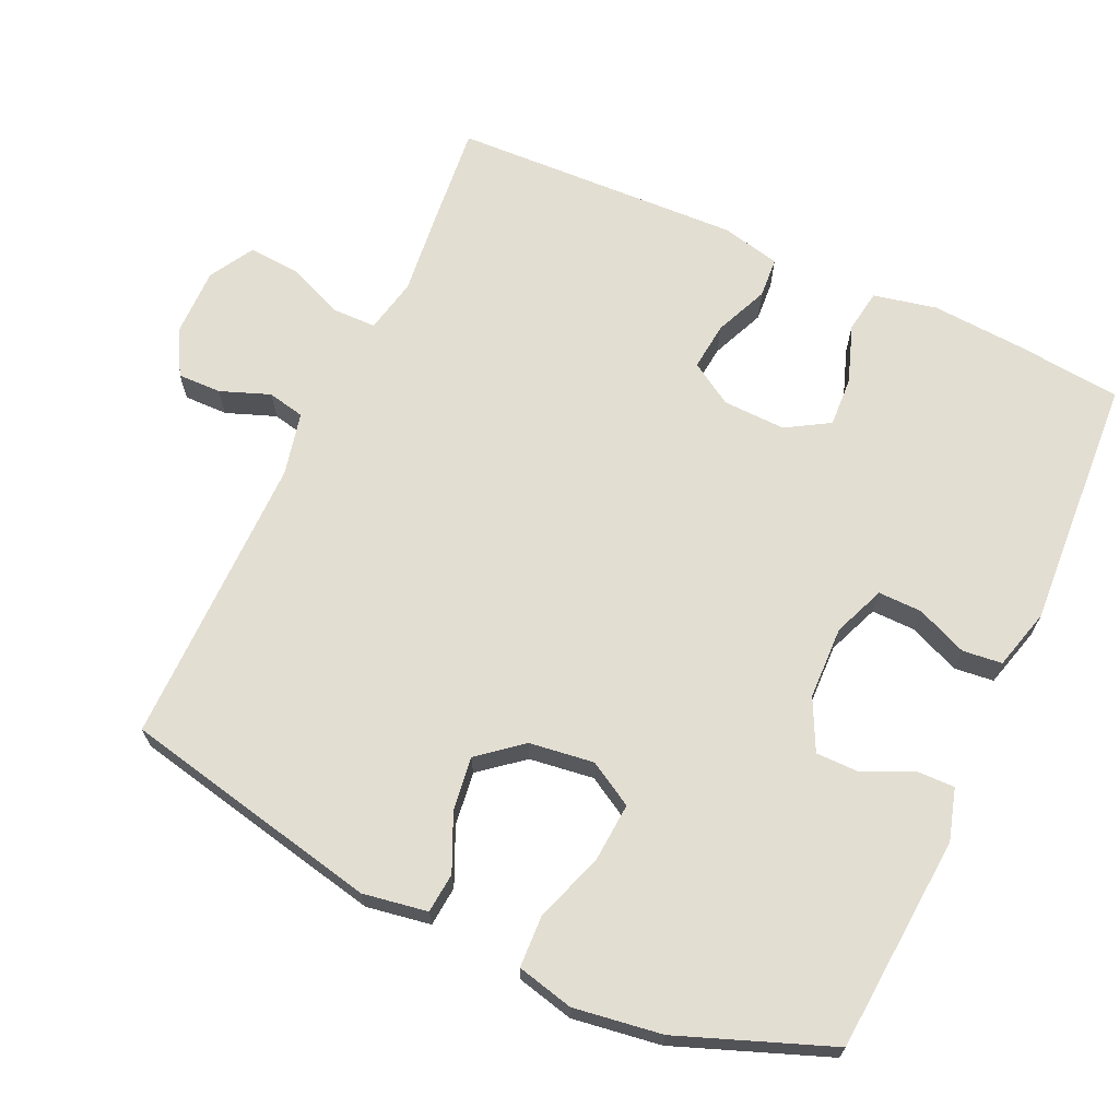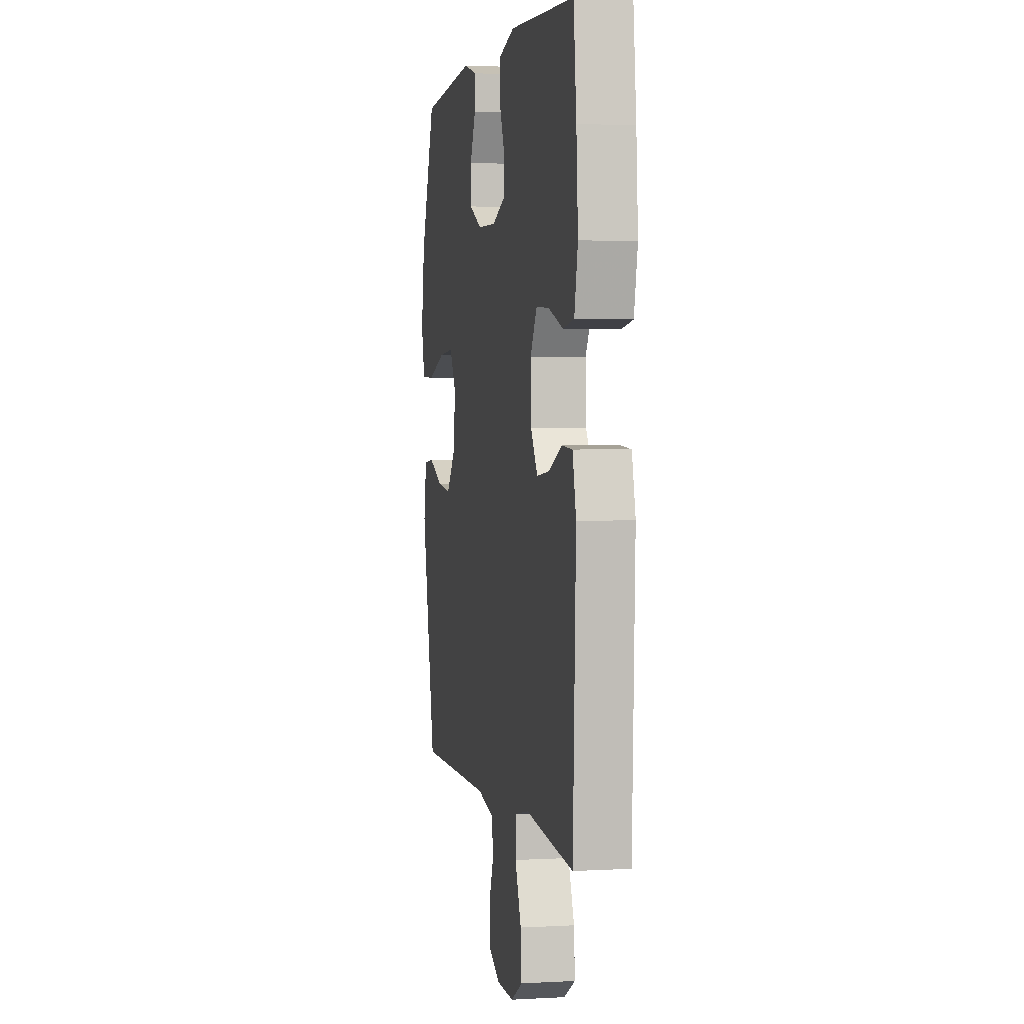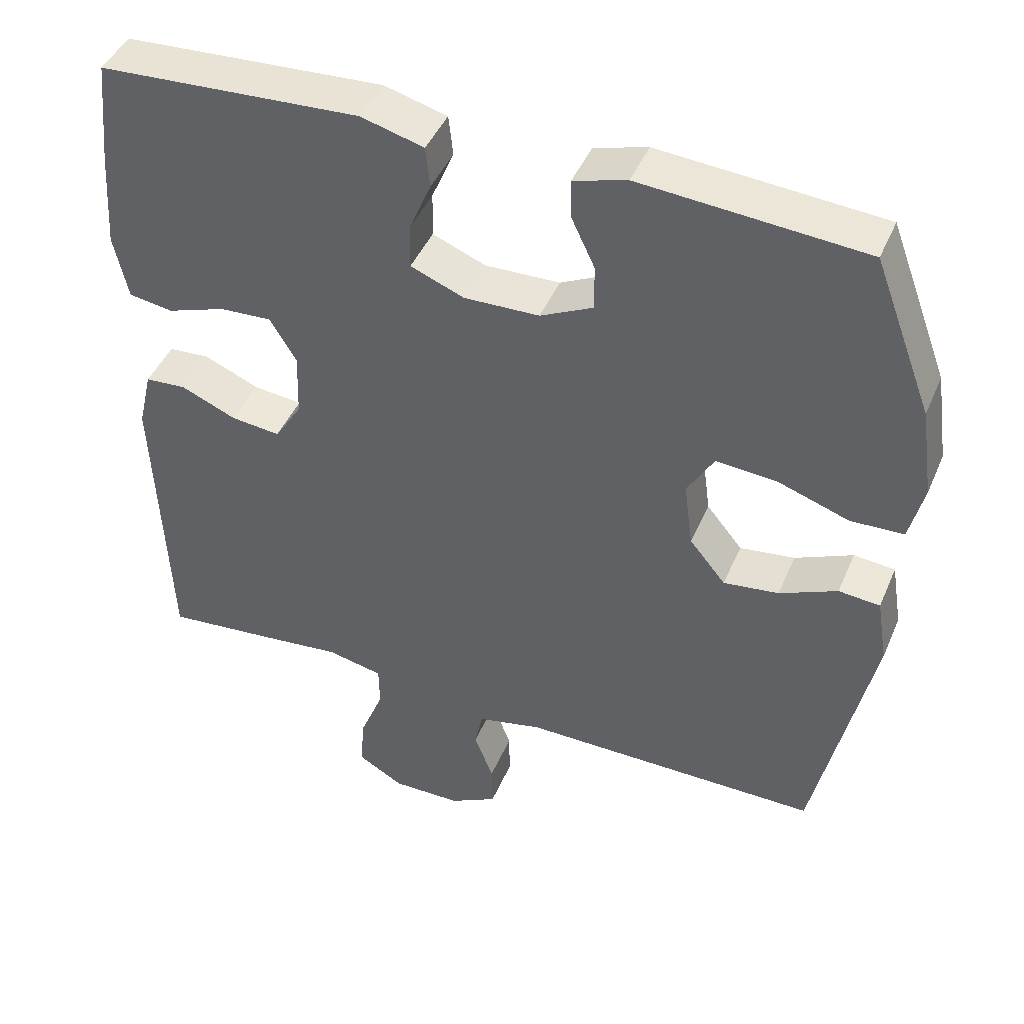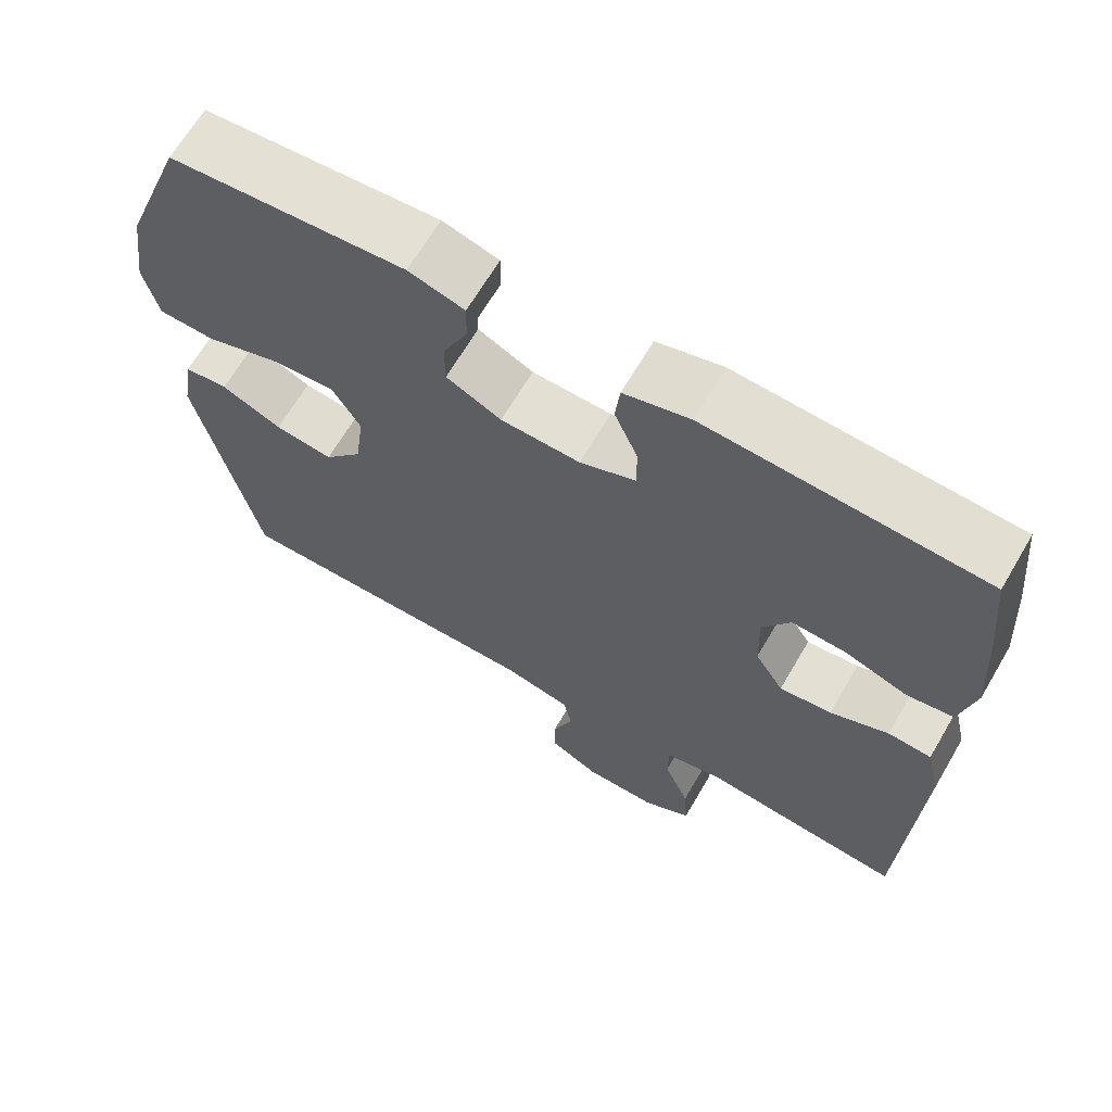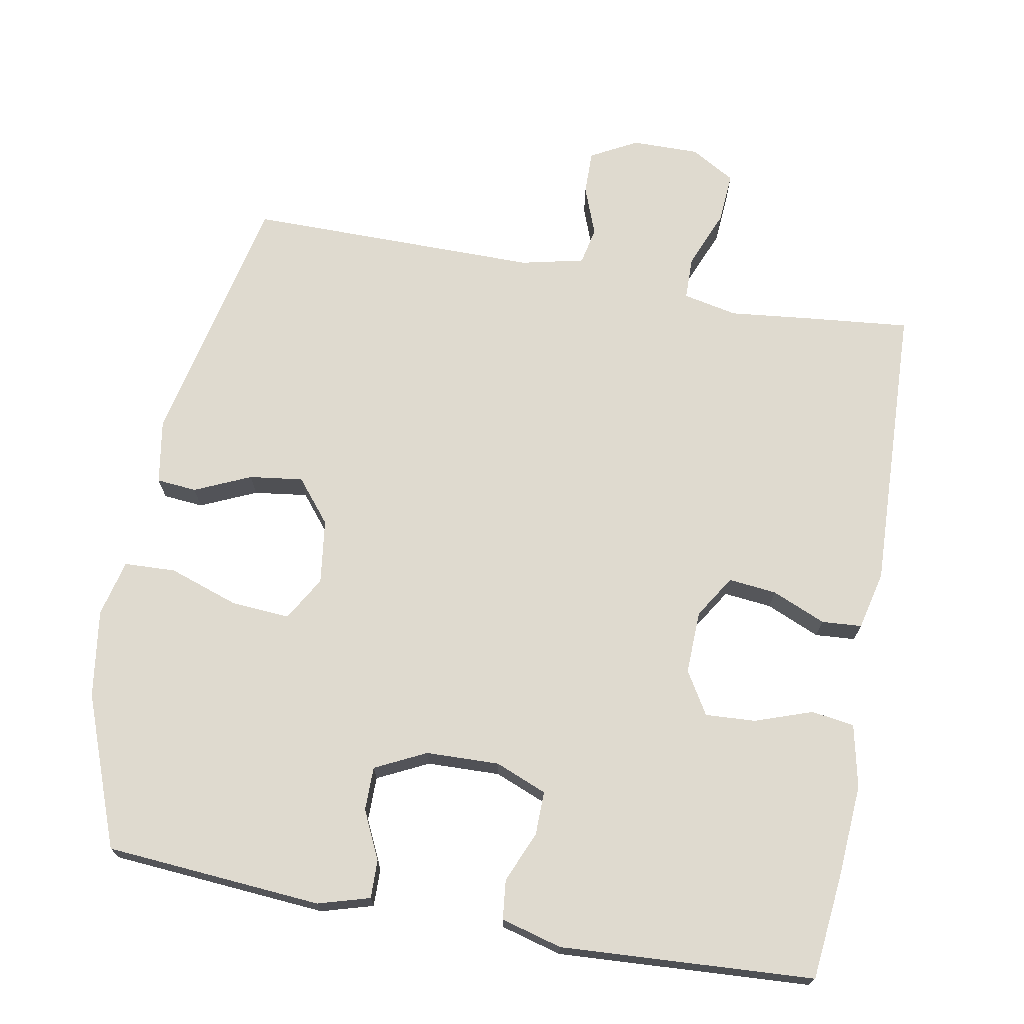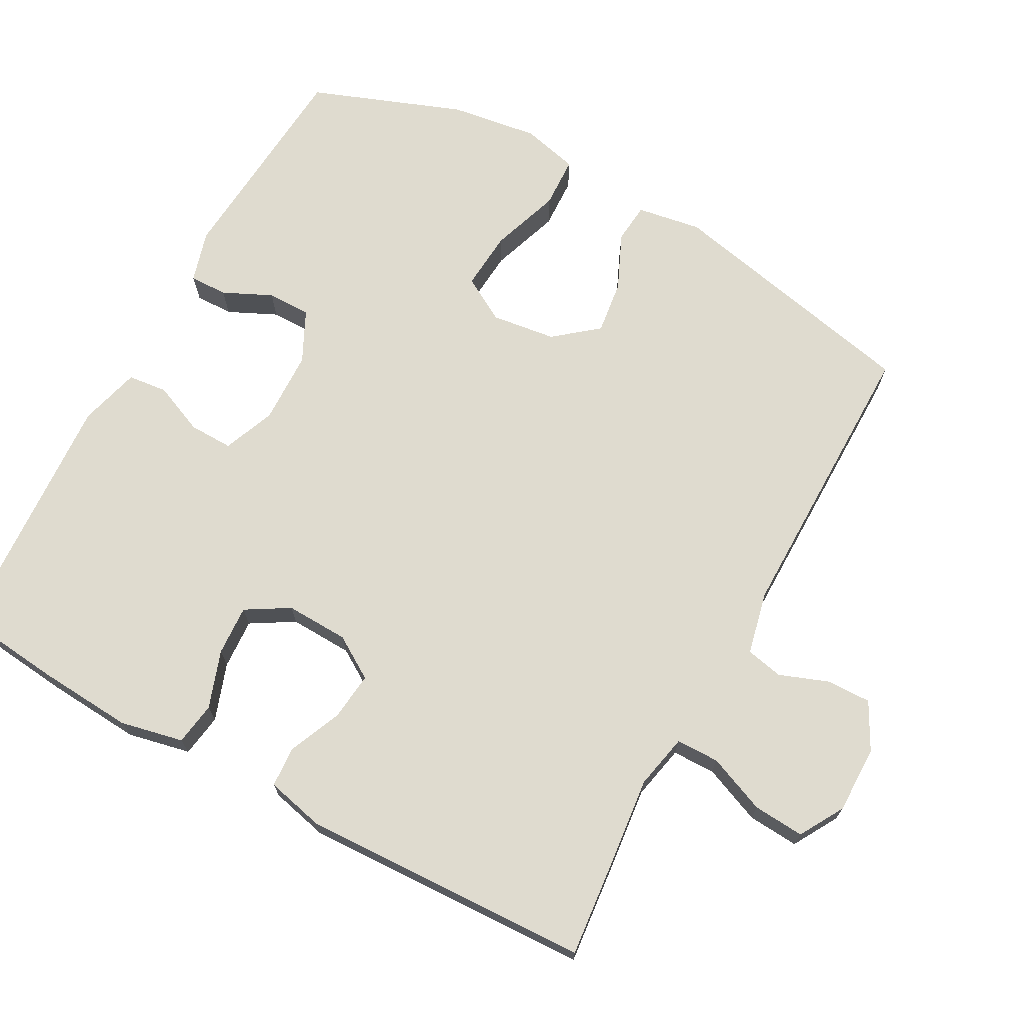
<metadata>
{"format":"obj","ext":"obj","renderer":"f3d","projection":"perspective","resolution":1024,"background":"white","views":[{"elev":67.7,"azim":-65.3,"up":"+Y"},{"elev":2.3,"azim":78.8,"up":"+Z"},{"elev":44.5,"azim":-157.8,"up":"+Z"},{"elev":66.4,"azim":30.4,"up":"+Z"},{"elev":70.9,"azim":10.4,"up":"+Y"},{"elev":70.3,"azim":118.7,"up":"+Y"}]}
</metadata>
<code>
v 0.5 0.07 0.5
v 0.515 0.07 0.355
v 0.524 0.07 0.223
v 0.505 0.07 0.135
v 0.445 0.07 0.126
v 0.365 0.07 0.154
v 0.295 0.07 0.158
v 0.259 0.07 0.098
v 0.262 0.07 0.01
v 0.299 0.07 -0.049
v 0.366 0.07 -0.042
v 0.441 0.07 -0.01
v 0.497 0.07 -0.014
v 0.516 0.07 -0.095
v 0.5 0.07 -0.5
v 0.36 0.07 -0.486
v 0.241 0.07 -0.473
v 0.165 0.07 -0.489
v 0.164 0.07 -0.549
v 0.197 0.07 -0.63
v 0.202 0.07 -0.701
v 0.14 0.07 -0.737
v 0.046 0.07 -0.736
v -0.019 0.07 -0.701
v -0.018 0.07 -0.64
v 0.008 0.07 -0.571
v -0.003 0.07 -0.519
v -0.091 0.07 -0.499
v -0.5 0.07 -0.5
v -0.577 0.07 -0.139
v -0.562 0.07 -0.049
v -0.506 0.07 -0.044
v -0.428 0.07 -0.079
v -0.353 0.07 -0.089
v -0.304 0.07 -0.029
v -0.292 0.07 0.061
v -0.328 0.07 0.123
v -0.41 0.07 0.117
v -0.507 0.07 0.084
v -0.579 0.07 0.087
v -0.598 0.07 0.166
v -0.58 0.07 0.289
v -0.5 0.07 0.5
v -0.198 0.07 0.523
v -0.126 0.07 0.502
v -0.127 0.07 0.449
v -0.159 0.07 0.381
v -0.159 0.07 0.32
v -0.088 0.07 0.285
v 0.014 0.07 0.282
v 0.086 0.07 0.311
v 0.085 0.07 0.372
v 0.055 0.07 0.443
v 0.061 0.07 0.498
v 0.146 0.07 0.521
v 0.5 0 0.5
v 0.515 0 0.355
v 0.524 0 0.223
v 0.505 0 0.135
v 0.445 0 0.126
v 0.365 0 0.154
v 0.295 0 0.158
v 0.259 0 0.098
v 0.262 0 0.01
v 0.299 0 -0.049
v 0.366 0 -0.042
v 0.441 0 -0.01
v 0.497 0 -0.014
v 0.516 0 -0.095
v 0.5 0 -0.5
v 0.36 0 -0.486
v 0.241 0 -0.473
v 0.165 0 -0.489
v 0.164 0 -0.549
v 0.197 0 -0.63
v 0.202 0 -0.701
v 0.14 0 -0.737
v 0.046 0 -0.736
v -0.019 0 -0.701
v -0.018 0 -0.64
v 0.008 0 -0.571
v -0.003 0 -0.519
v -0.091 0 -0.499
v -0.5 0 -0.5
v -0.577 0 -0.139
v -0.562 0 -0.049
v -0.506 0 -0.044
v -0.428 0 -0.079
v -0.353 0 -0.089
v -0.304 0 -0.029
v -0.292 0 0.061
v -0.328 0 0.123
v -0.41 0 0.117
v -0.507 0 0.084
v -0.579 0 0.087
v -0.598 0 0.166
v -0.58 0 0.289
v -0.5 0 0.5
v -0.198 0 0.523
v -0.126 0 0.502
v -0.127 0 0.449
v -0.159 0 0.381
v -0.159 0 0.32
v -0.088 0 0.285
v 0.014 0 0.282
v 0.086 0 0.311
v 0.085 0 0.372
v 0.055 0 0.443
v 0.061 0 0.498
v 0.146 0 0.521
f 52 53 54 55
f 51 52 55 1
f 44 45 46 47
f 44 47 48
f 43 44 48
f 42 43 48
f 41 42 48 49
f 38 39 40 41
f 37 38 41 49
f 30 31 32 33
f 28 29 30 33
f 27 28 33 34
f 23 24 25 26
f 23 26 27
f 22 23 27
f 19 20 21 22
f 18 19 22 27
f 17 18 27 34
f 11 12 13 14
f 10 11 14 15
f 9 10 15 16
f 3 4 5 6
f 3 6 7
f 51 1 2 3
f 50 51 3 7
f 36 37 49 50
f 35 36 50 7
f 9 16 17 34
f 8 9 34 35
f 7 8 35
f 110 109 108 107
f 56 110 107 106
f 102 101 100 99
f 103 102 99
f 103 99 98
f 103 98 97
f 104 103 97 96
f 96 95 94 93
f 104 96 93 92
f 88 87 86 85
f 88 85 84 83
f 89 88 83 82
f 81 80 79 78
f 82 81 78
f 82 78 77
f 77 76 75 74
f 82 77 74 73
f 89 82 73 72
f 69 68 67 66
f 70 69 66 65
f 71 70 65 64
f 61 60 59 58
f 62 61 58
f 58 57 56 106
f 62 58 106 105
f 105 104 92 91
f 62 105 91 90
f 89 72 71 64
f 90 89 64 63
f 90 63 62
f 1 56 57 2
f 2 57 58 3
f 3 58 59 4
f 4 59 60 5
f 5 60 61 6
f 6 61 62 7
f 7 62 63 8
f 8 63 64 9
f 9 64 65 10
f 10 65 66 11
f 11 66 67 12
f 12 67 68 13
f 13 68 69 14
f 14 69 70 15
f 15 70 71 16
f 16 71 72 17
f 17 72 73 18
f 18 73 74 19
f 19 74 75 20
f 20 75 76 21
f 21 76 77 22
f 22 77 78 23
f 23 78 79 24
f 24 79 80 25
f 25 80 81 26
f 26 81 82 27
f 27 82 83 28
f 28 83 84 29
f 29 84 85 30
f 30 85 86 31
f 31 86 87 32
f 32 87 88 33
f 33 88 89 34
f 34 89 90 35
f 35 90 91 36
f 36 91 92 37
f 37 92 93 38
f 38 93 94 39
f 39 94 95 40
f 40 95 96 41
f 41 96 97 42
f 42 97 98 43
f 43 98 99 44
f 44 99 100 45
f 45 100 101 46
f 46 101 102 47
f 47 102 103 48
f 48 103 104 49
f 49 104 105 50
f 50 105 106 51
f 51 106 107 52
f 52 107 108 53
f 53 108 109 54
f 54 109 110 55
f 55 110 56 1

</code>
